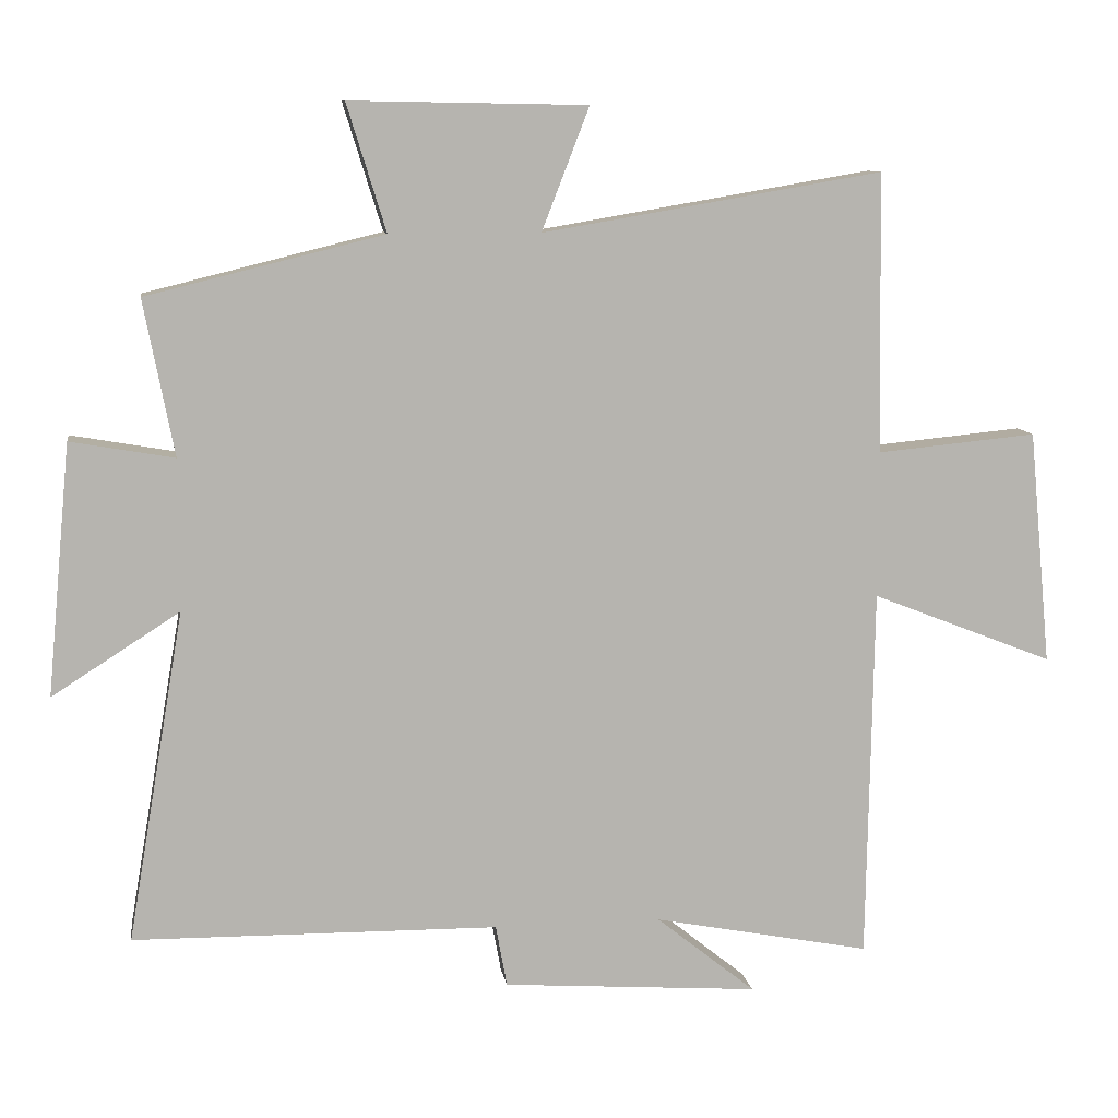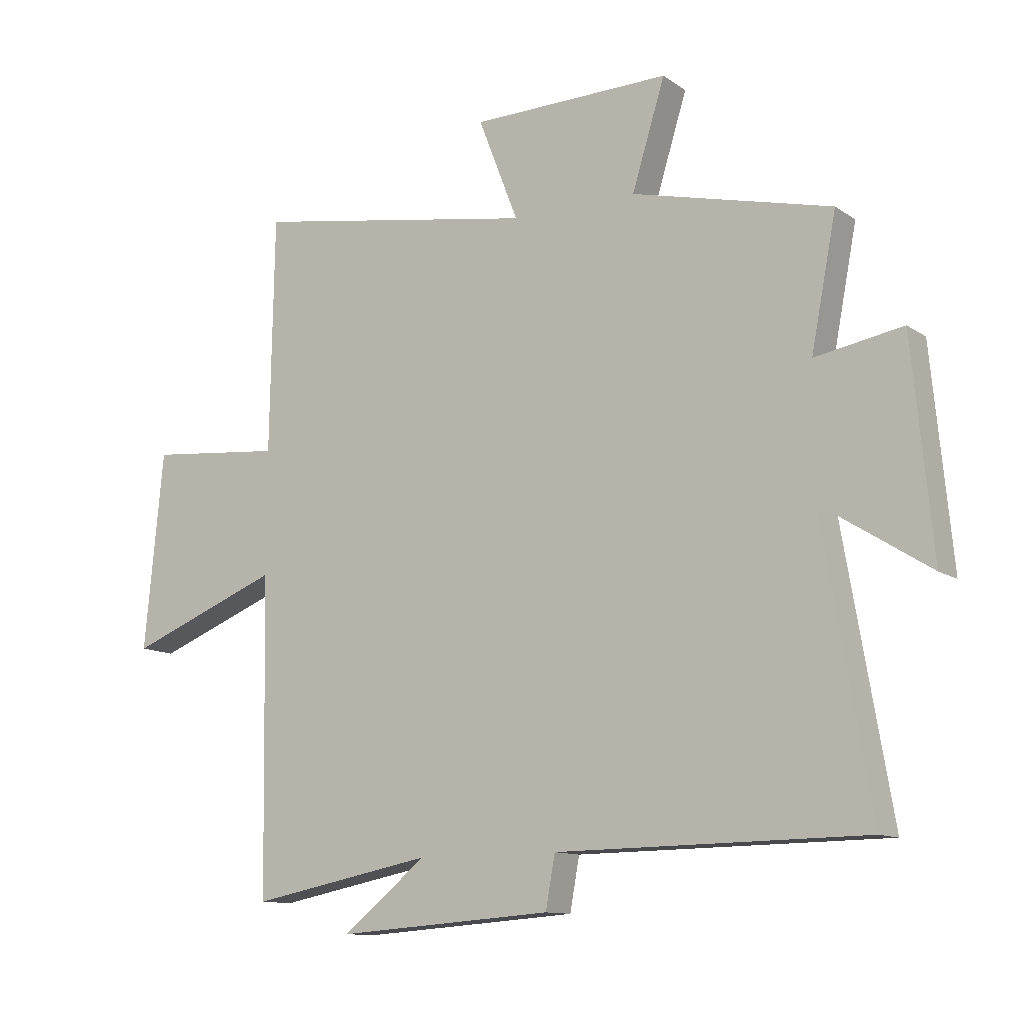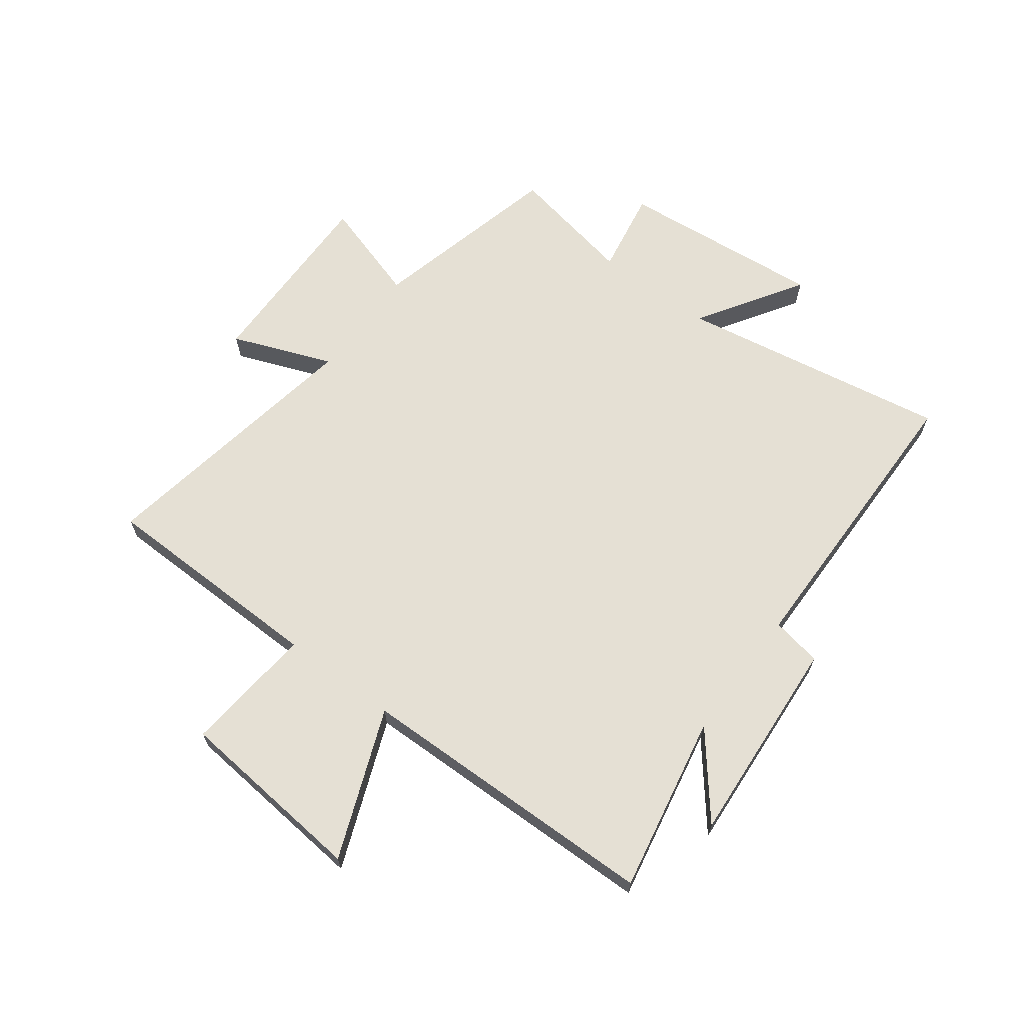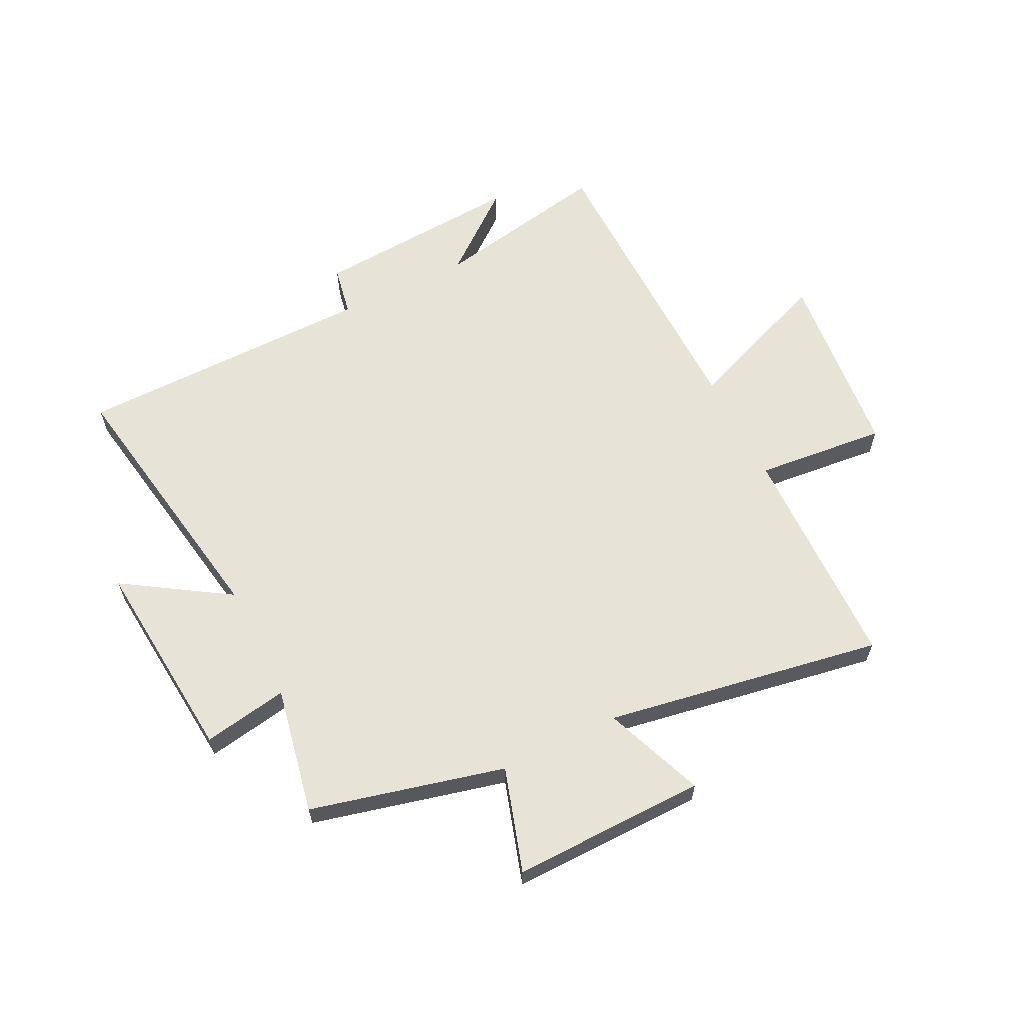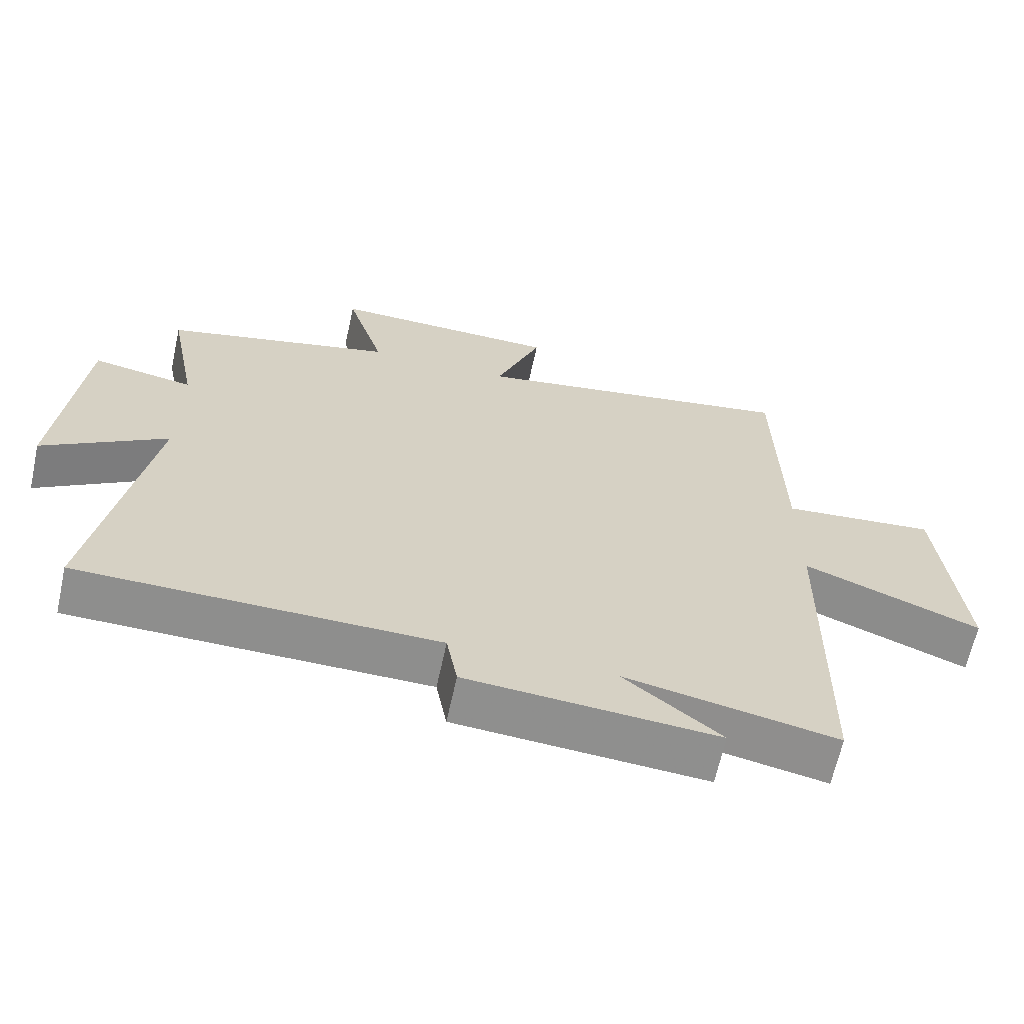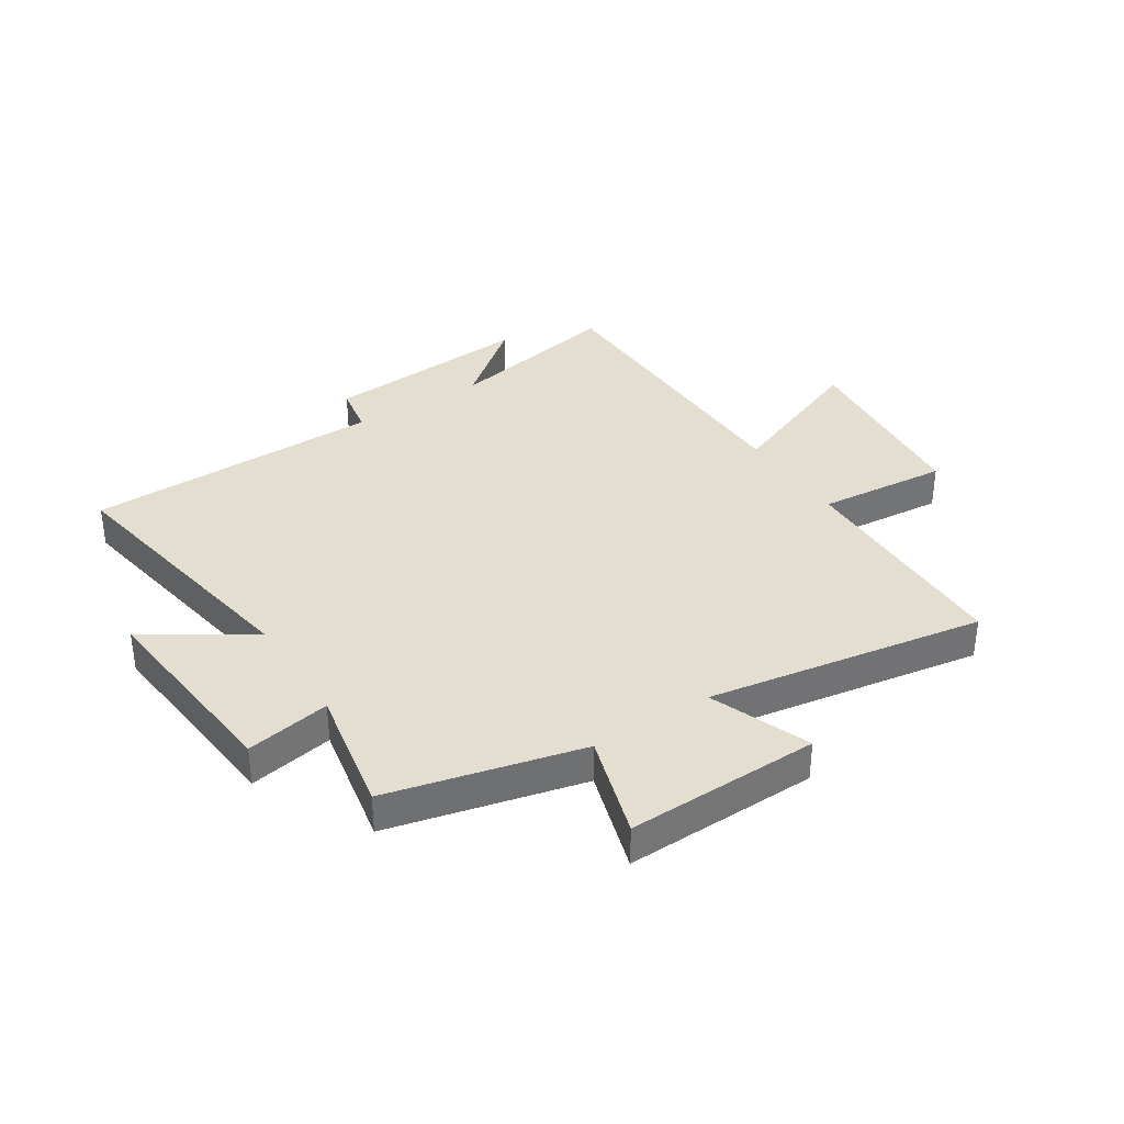
<metadata>
{"format":"obj","ext":"obj","renderer":"f3d","projection":"perspective","resolution":1024,"background":"white","views":[{"elev":9.9,"azim":-8.6,"up":"+Z"},{"elev":-11.7,"azim":-147.3,"up":"+Z"},{"elev":65.8,"azim":126.8,"up":"+Y"},{"elev":62.0,"azim":-26.3,"up":"+Y"},{"elev":-64.8,"azim":-12.3,"up":"+Z"},{"elev":35.9,"azim":-32.9,"up":"+Y"}]}
</metadata>
<code>
v 0.491 0.07 -0.56
v 0.181 0.07 -0.5
v 0.323 0.07 -0.614
v -0.043 0.07 -0.588
v -0.059 0.07 -0.5
v -0.581 0.07 -0.494
v -0.5 0.07 -0.021
v -0.682 0.07 -0.137
v -0.648 0.07 0.221
v -0.5 0.07 0.195
v -0.543 0.07 0.417
v -0.205 0.07 0.5
v -0.261 0.07 0.681
v 0.077 0.07 0.675
v 0.009 0.07 0.5
v 0.493 0.07 0.582
v 0.5 0.07 0.183
v 0.728 0.07 0.205
v 0.76 0.07 -0.129
v 0.5 0.07 -0.027
v 0.491 0 -0.56
v 0.181 0 -0.5
v 0.323 0 -0.614
v -0.043 0 -0.588
v -0.059 0 -0.5
v -0.581 0 -0.494
v -0.5 0 -0.021
v -0.682 0 -0.137
v -0.648 0 0.221
v -0.5 0 0.195
v -0.543 0 0.417
v -0.205 0 0.5
v -0.261 0 0.681
v 0.077 0 0.675
v 0.009 0 0.5
v 0.493 0 0.582
v 0.5 0 0.183
v 0.728 0 0.205
v 0.76 0 -0.129
v 0.5 0 -0.027
f 17 18 19 20
f 20 1 2
f 17 20 2
f 16 17 2
f 15 16 2
f 12 13 14 15
f 12 15 2
f 11 12 2
f 10 11 2
f 7 8 9 10
f 7 10 2
f 5 6 7 2
f 2 3 4 5
f 40 39 38 37
f 22 21 40
f 22 40 37
f 22 37 36
f 22 36 35
f 35 34 33 32
f 22 35 32
f 22 32 31
f 22 31 30
f 30 29 28 27
f 22 30 27
f 22 27 26 25
f 25 24 23 22
f 1 21 22 2
f 2 22 23 3
f 3 23 24 4
f 4 24 25 5
f 5 25 26 6
f 6 26 27 7
f 7 27 28 8
f 8 28 29 9
f 9 29 30 10
f 10 30 31 11
f 11 31 32 12
f 12 32 33 13
f 13 33 34 14
f 14 34 35 15
f 15 35 36 16
f 16 36 37 17
f 17 37 38 18
f 18 38 39 19
f 19 39 40 20
f 20 40 21 1

</code>
